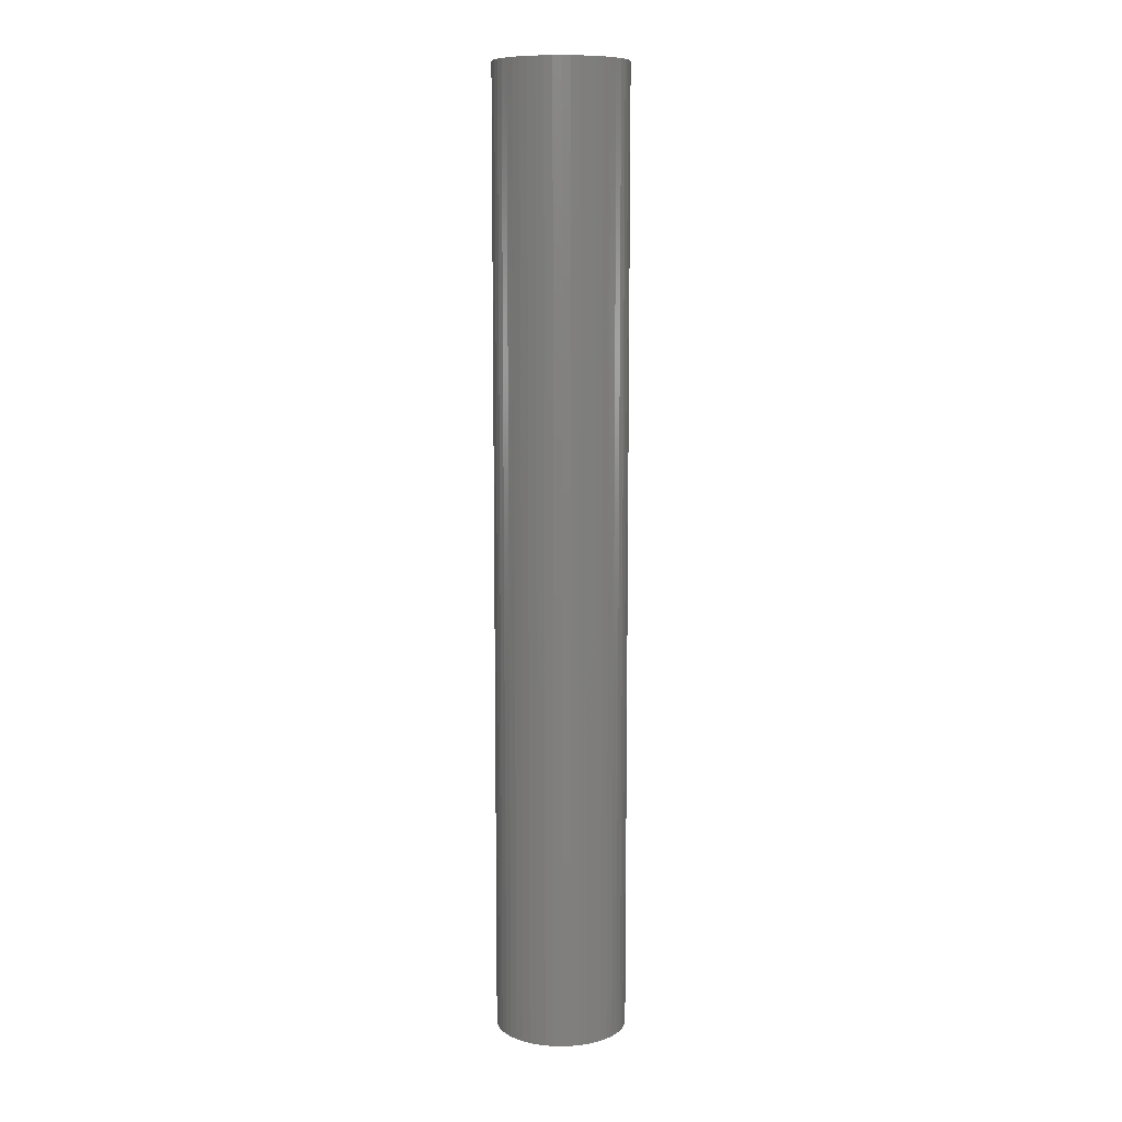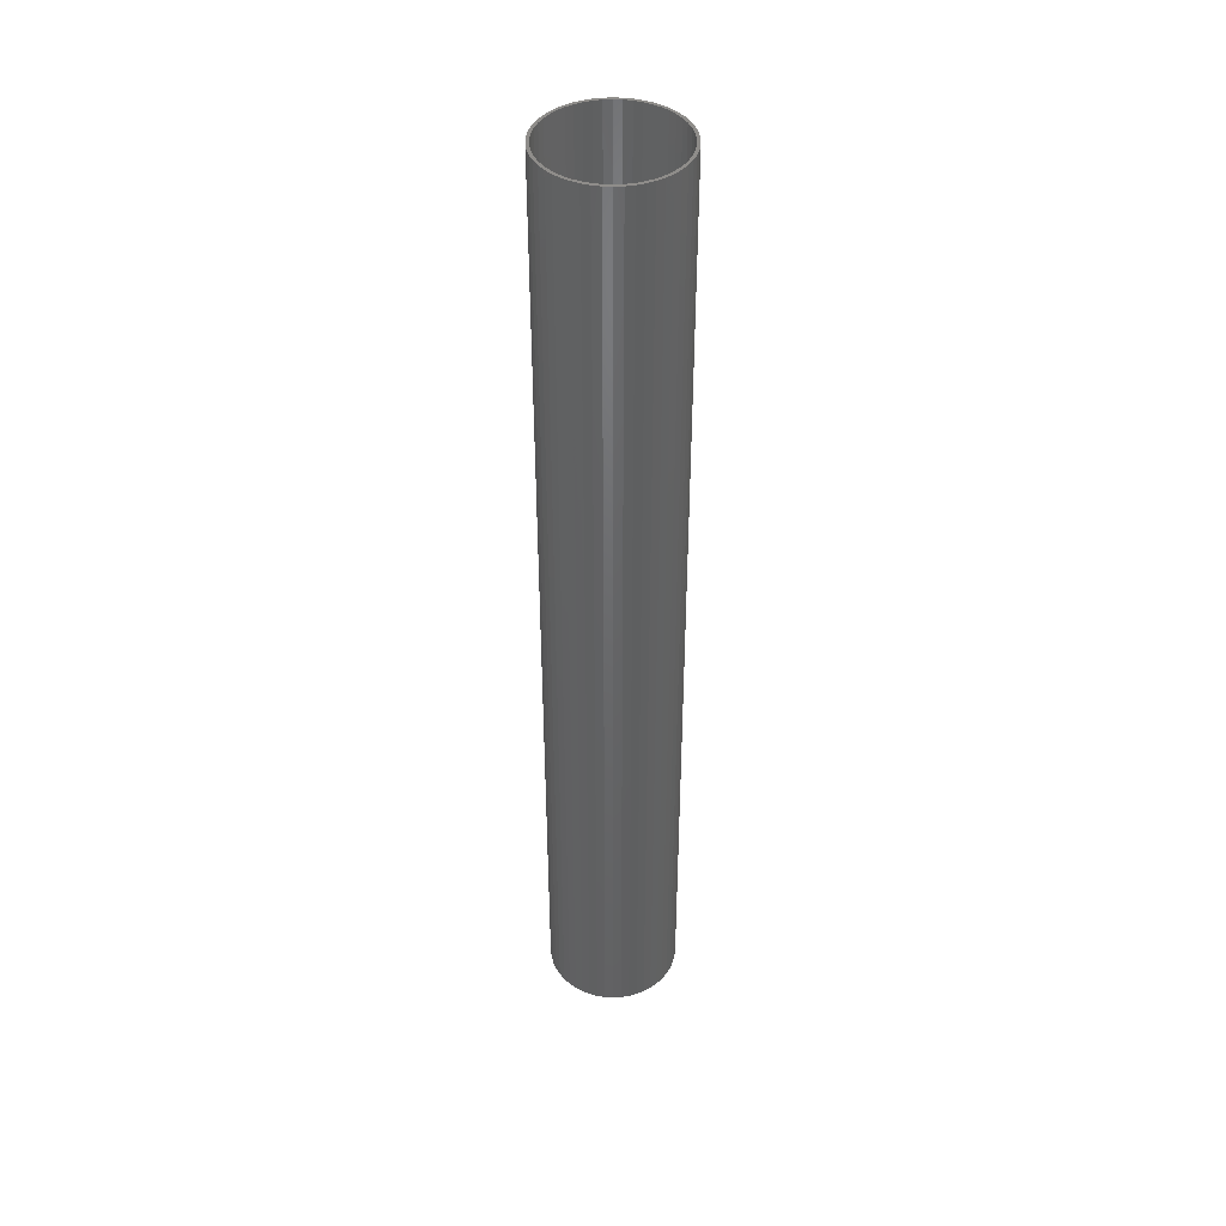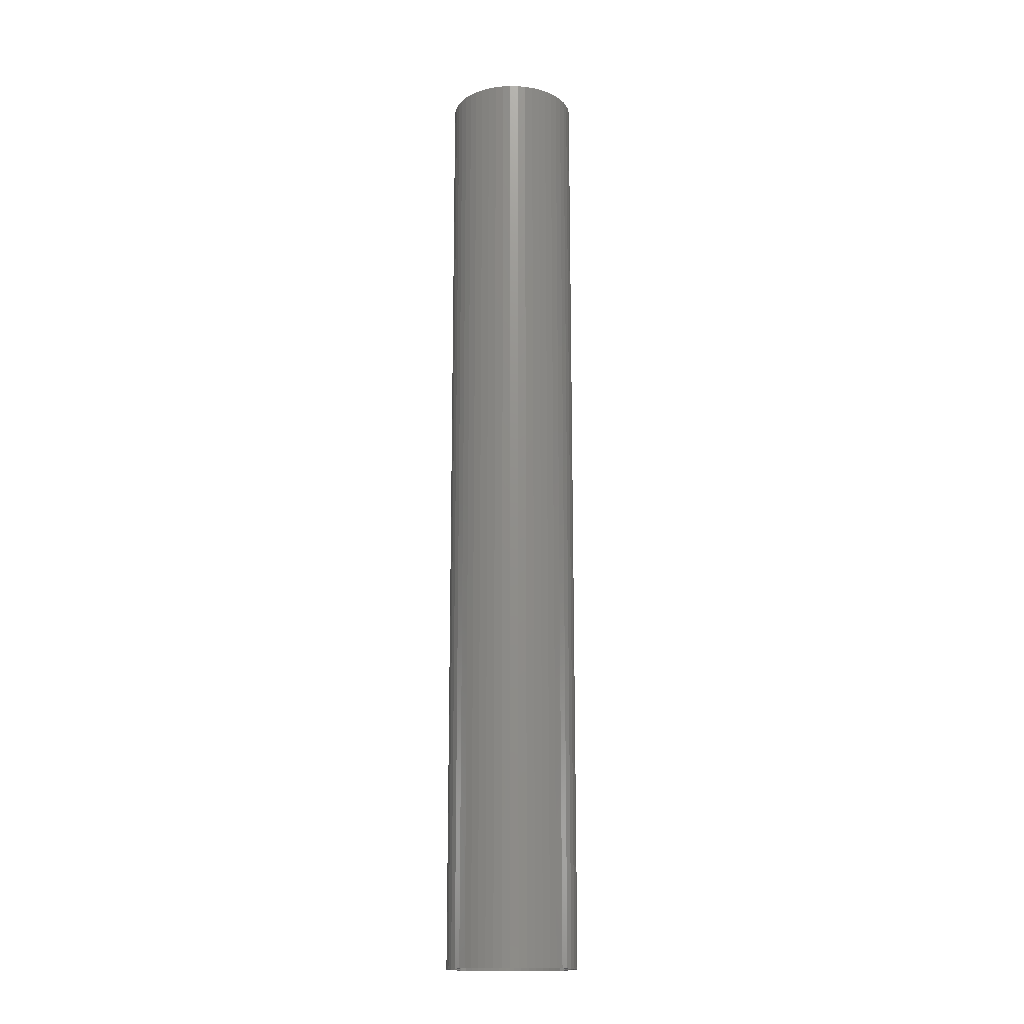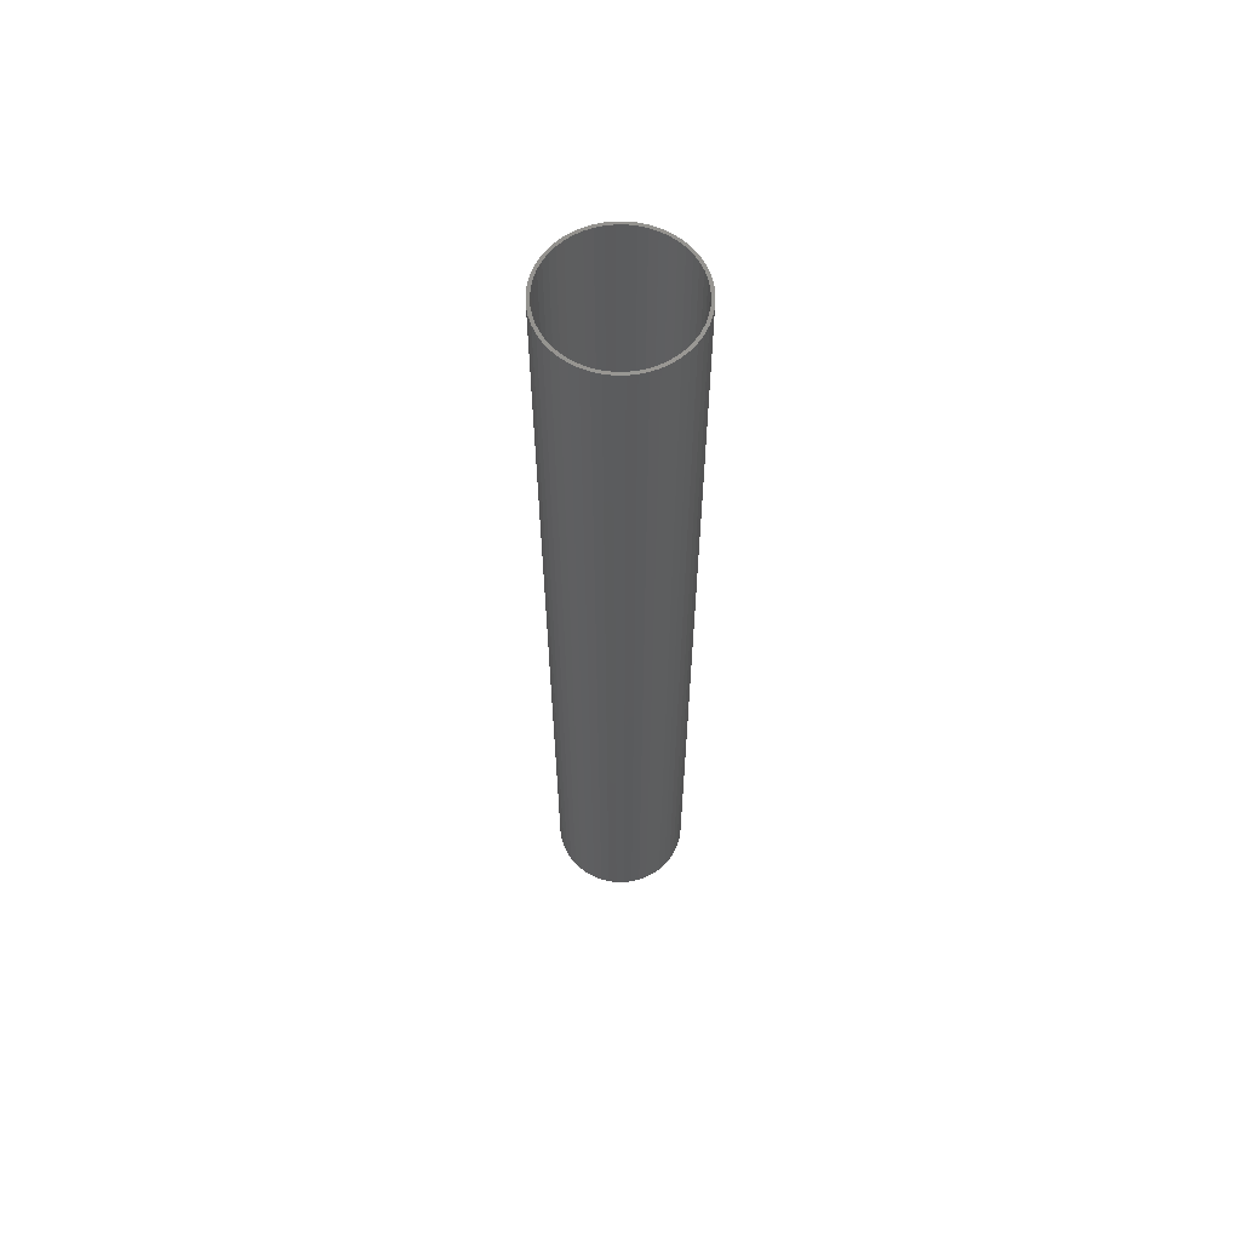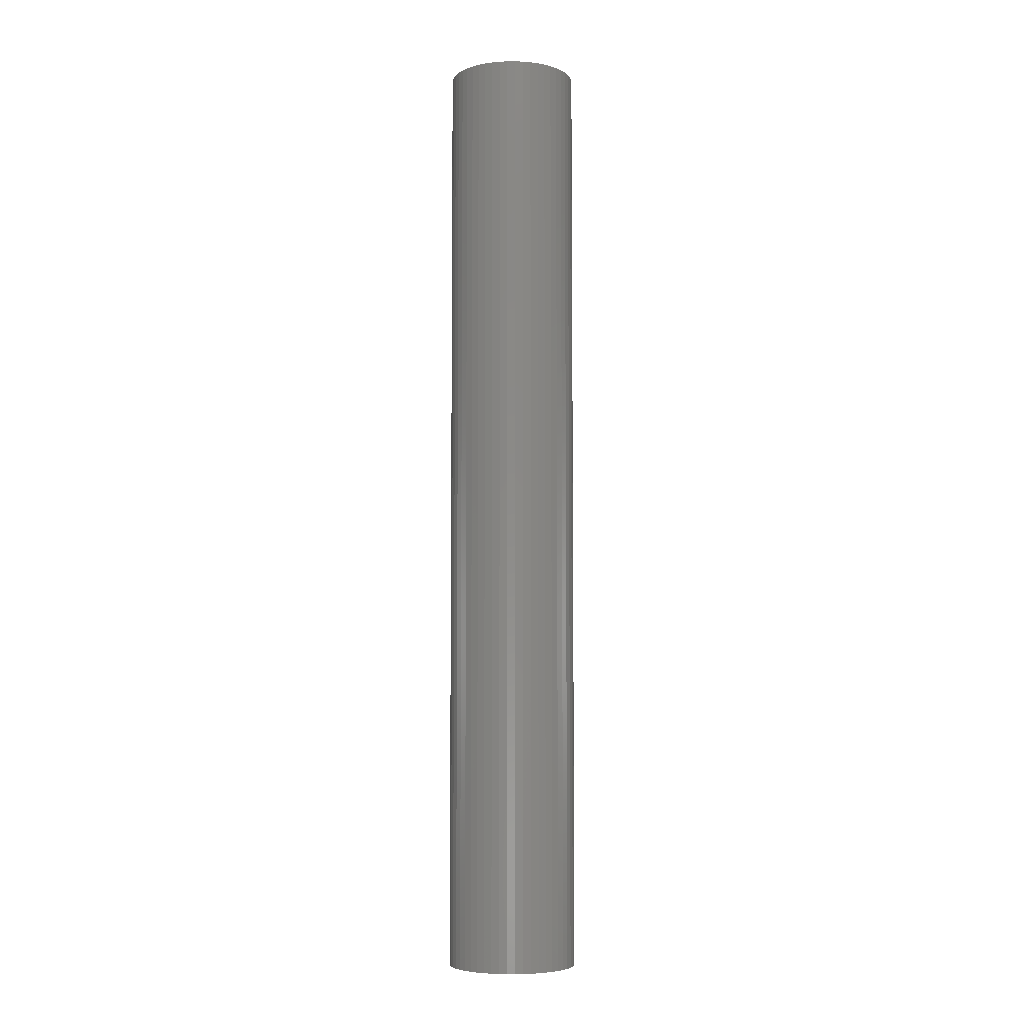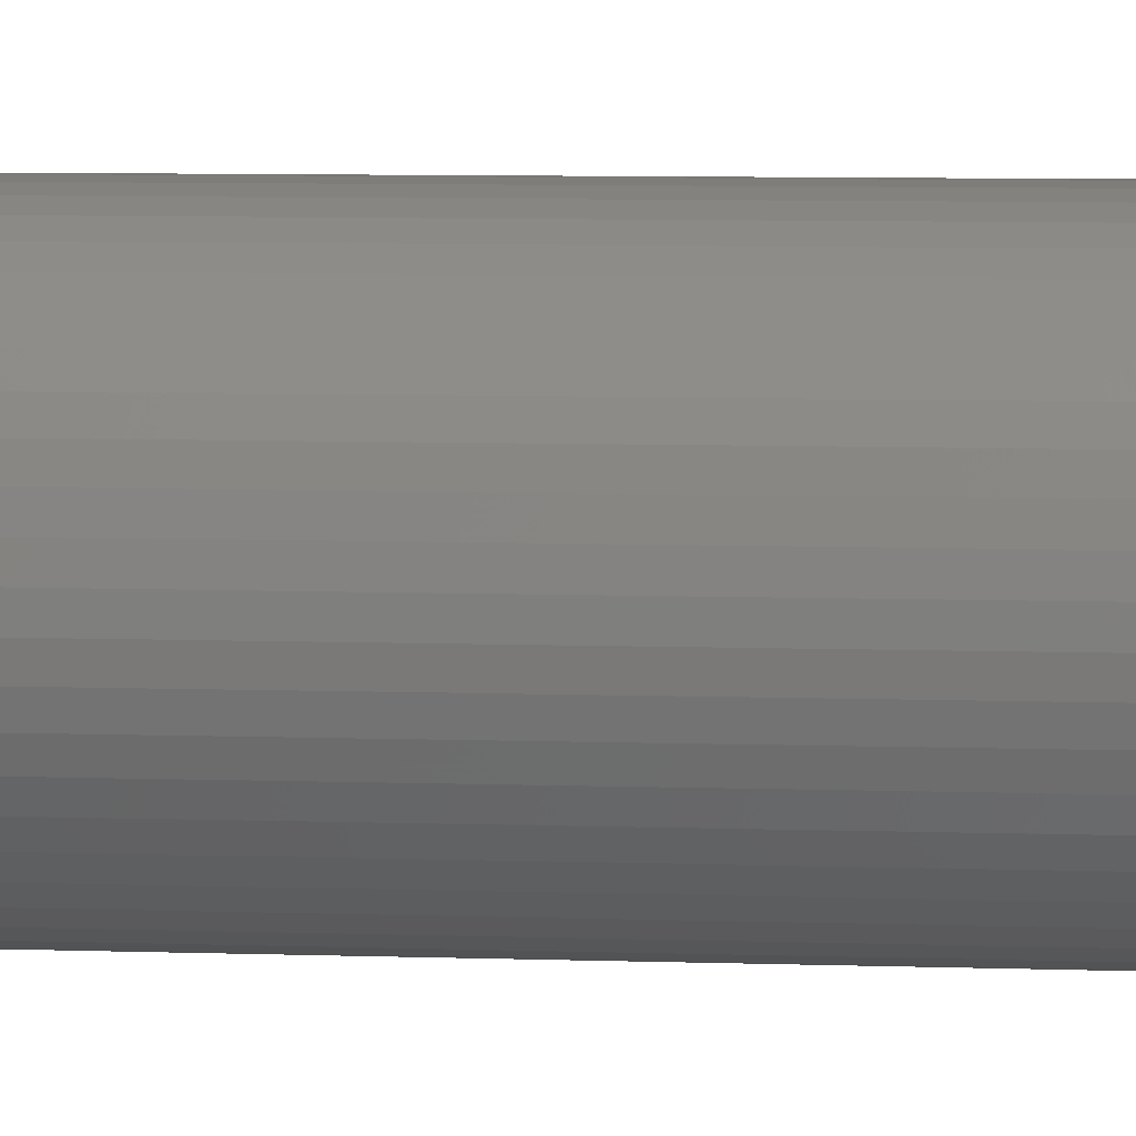
<metadata>
{"format":"stl","ext":"stl","renderer":"f3d","projection":"perspective","resolution":1024,"background":"white","views":[{"elev":9.7,"azim":67.8,"up":"+Z"},{"elev":42.4,"azim":104.3,"up":"+Z"},{"elev":-16.3,"azim":-74.0,"up":"+Z"},{"elev":62.1,"azim":0.3,"up":"+Z"},{"elev":-5.8,"azim":-129.0,"up":"+Z"},{"elev":3.7,"azim":-79.0,"up":"+Y"}]}
</metadata>
<code>
# stl→obj: 200 verts, 400 faces
v 5.114 2.025 40
v 4.82 2.65 -40
v 4.82 2.65 40
v 5.114 2.025 -40
v 4.45 3.233 -40
v 4.45 3.233 40
v 2.342 4.977 -40
v 1.7 5.231 40
v 2.342 4.977 40
v 1.7 5.231 -40
v -1.7 5.231 -40
v -2.342 4.977 40
v -1.7 5.231 40
v -2.342 4.977 -40
v -5.114 2.025 -40
v -4.82 2.65 40
v -4.82 2.65 -40
v -5.114 2.025 40
v 5.457 -0.6893 40
v 5.5 0 -40
v 5.5 0 40
v 5.457 -0.6893 -40
v 4.009 3.765 -40
v 3.506 4.238 40
v 4.009 3.765 40
v 3.506 4.238 -40
v 1.031 5.403 -40
v 0.3453 5.489 40
v 1.031 5.403 40
v 0.3453 5.489 -40
v 2.947 4.644 -40
v 2.947 4.644 40
v -5.5 0 -40
v -5.457 0.6893 40
v -5.457 0.6893 -40
v -5.5 0 40
v -4.45 3.233 -40
v -4.009 3.765 40
v -4.009 3.765 -40
v -4.45 3.233 40
v -0.3453 5.489 -40
v -1.031 5.403 40
v -0.3453 5.489 40
v -1.031 5.403 -40
v -3.506 4.238 -40
v -3.506 4.238 40
v 2.342 -4.977 -40
v 2.947 -4.644 40
v 2.342 -4.977 40
v 2.947 -4.644 -40
v 4.82 -2.65 40
v 5.114 -2.025 -40
v 5.114 -2.025 40
v 4.82 -2.65 -40
v 5.457 0.6893 40
v 5.327 1.368 -40
v 5.327 1.368 40
v 5.457 0.6893 -40
v 5.25 0 40
v 5.209 0.658 40
v 5.209 -0.658 40
v 5.085 1.306 40
v 4.881 1.933 40
v 4.601 2.529 40
v 4.247 3.086 40
v 3.827 3.594 40
v 3.346 4.045 40
v 2.813 4.433 40
v 2.235 4.75 40
v 1.622 4.993 40
v 0.9838 5.157 40
v 0.3296 5.24 40
v -0.3296 5.24 40
v -0.9838 5.157 40
v -1.622 4.993 40
v -2.235 4.75 40
v -2.813 4.433 40
v -2.947 4.644 40
v -3.346 4.045 40
v -3.827 3.594 40
v -4.247 3.086 40
v -4.601 2.529 40
v -4.881 1.933 40
v -5.085 1.306 40
v -5.327 1.368 40
v -5.209 0.658 40
v 5.327 -1.368 40
v 5.085 -1.306 40
v 4.881 -1.933 40
v 4.601 -2.529 40
v 4.45 -3.233 40
v 4.247 -3.086 40
v 4.009 -3.765 40
v 3.827 -3.594 40
v 3.506 -4.238 40
v 3.346 -4.045 40
v 2.813 -4.433 40
v 2.235 -4.75 40
v 1.7 -5.231 40
v 1.622 -4.993 40
v 1.031 -5.403 40
v 0.9838 -5.157 40
v 0.3453 -5.489 40
v 0.3296 -5.24 40
v -0.3296 -5.24 40
v -0.3453 -5.489 40
v -0.9838 -5.157 40
v -1.031 -5.403 40
v -1.622 -4.993 40
v -1.7 -5.231 40
v -2.235 -4.75 40
v -2.342 -4.977 40
v -2.813 -4.433 40
v -2.947 -4.644 40
v -3.346 -4.045 40
v -3.506 -4.238 40
v -3.827 -3.594 40
v -4.009 -3.765 40
v -4.247 -3.086 40
v -4.45 -3.233 40
v -4.601 -2.529 40
v -4.82 -2.65 40
v -4.881 -1.933 40
v -5.114 -2.025 40
v -5.085 -1.306 40
v -5.327 -1.368 40
v -5.209 -0.658 40
v -5.457 -0.6893 40
v -5.25 0 40
v -5.327 1.368 -40
v -2.947 4.644 -40
v 5.327 -1.368 -40
v -0.3453 -5.489 -40
v 0.3453 -5.489 -40
v -5.457 -0.6893 -40
v 5.25 0 -40
v 5.209 -0.658 -40
v 5.209 0.658 -40
v 5.085 -1.306 -40
v 4.881 -1.933 -40
v 4.601 -2.529 -40
v 4.45 -3.233 -40
v 4.247 -3.086 -40
v 4.009 -3.765 -40
v 3.827 -3.594 -40
v 3.506 -4.238 -40
v 3.346 -4.045 -40
v 2.813 -4.433 -40
v 2.235 -4.75 -40
v 1.7 -5.231 -40
v 1.622 -4.993 -40
v 1.031 -5.403 -40
v 0.9838 -5.157 -40
v 0.3296 -5.24 -40
v -0.3296 -5.24 -40
v -0.9838 -5.157 -40
v -1.031 -5.403 -40
v -1.622 -4.993 -40
v -1.7 -5.231 -40
v -2.235 -4.75 -40
v -2.342 -4.977 -40
v -2.813 -4.433 -40
v -2.947 -4.644 -40
v -3.346 -4.045 -40
v -3.506 -4.238 -40
v -3.827 -3.594 -40
v -4.009 -3.765 -40
v -4.247 -3.086 -40
v -4.45 -3.233 -40
v -4.601 -2.529 -40
v -4.82 -2.65 -40
v -4.881 -1.933 -40
v -5.114 -2.025 -40
v -5.085 -1.306 -40
v -5.327 -1.368 -40
v -5.209 -0.658 -40
v 5.085 1.306 -40
v 4.881 1.933 -40
v 4.601 2.529 -40
v 4.247 3.086 -40
v 3.827 3.594 -40
v 3.346 4.045 -40
v 2.813 4.433 -40
v 2.235 4.75 -40
v 1.622 4.993 -40
v 0.9838 5.157 -40
v 0.3296 5.24 -40
v -0.3296 5.24 -40
v -0.9838 5.157 -40
v -1.622 4.993 -40
v -2.235 4.75 -40
v -2.813 4.433 -40
v -3.346 4.045 -40
v -3.827 3.594 -40
v -4.247 3.086 -40
v -4.601 2.529 -40
v -4.881 1.933 -40
v -5.085 1.306 -40
v -5.209 0.658 -40
v -5.25 0 -40
f 1 2 3
f 2 1 4
f 3 5 6
f 5 3 2
f 7 8 9
f 8 7 10
f 11 12 13
f 12 11 14
f 15 16 17
f 16 15 18
f 19 20 21
f 20 19 22
f 23 24 25
f 24 23 26
f 27 28 29
f 28 27 30
f 31 9 32
f 9 31 7
f 33 34 35
f 34 33 36
f 37 38 39
f 38 37 40
f 41 42 43
f 42 41 44
f 45 38 46
f 38 45 39
f 47 48 49
f 48 47 50
f 51 52 53
f 52 51 54
f 55 56 57
f 56 55 58
f 57 4 1
f 4 57 56
f 6 23 25
f 23 6 5
f 30 43 28
f 43 30 41
f 10 29 8
f 29 10 27
f 26 32 24
f 32 26 31
f 59 21 55
f 60 55 57
f 21 59 19
f 61 19 59
f 55 60 59
f 62 57 1
f 57 62 60
f 1 63 62
f 3 63 1
f 3 64 63
f 6 64 3
f 6 65 64
f 25 65 6
f 25 66 65
f 24 66 25
f 24 67 66
f 32 67 24
f 32 68 67
f 9 68 32
f 9 69 68
f 8 69 9
f 8 70 69
f 29 70 8
f 29 71 70
f 28 71 29
f 28 72 71
f 28 73 72
f 43 73 28
f 43 74 73
f 42 74 43
f 42 75 74
f 13 75 42
f 13 76 75
f 12 76 13
f 12 77 76
f 78 77 12
f 78 79 77
f 46 79 78
f 46 80 79
f 38 80 46
f 38 81 80
f 40 81 38
f 40 82 81
f 16 82 40
f 16 83 82
f 18 83 16
f 83 18 84
f 85 84 18
f 34 86 85
f 84 85 86
f 19 61 87
f 88 87 61
f 87 88 53
f 89 53 88
f 89 51 53
f 90 51 89
f 90 91 51
f 92 91 90
f 92 93 91
f 94 93 92
f 94 95 93
f 96 95 94
f 96 48 95
f 97 48 96
f 97 49 48
f 98 49 97
f 98 99 49
f 100 99 98
f 100 101 99
f 102 101 100
f 102 103 101
f 104 103 102
f 105 103 104
f 105 106 103
f 107 106 105
f 107 108 106
f 109 108 107
f 109 110 108
f 111 110 109
f 111 112 110
f 113 112 111
f 113 114 112
f 115 114 113
f 115 116 114
f 117 116 115
f 117 118 116
f 119 118 117
f 119 120 118
f 121 120 119
f 121 122 120
f 123 122 121
f 124 123 125
f 123 124 122
f 126 125 127
f 125 126 124
f 128 127 129
f 86 34 129
f 36 129 34
f 127 128 126
f 129 36 128
f 130 18 15
f 18 130 85
f 35 85 130
f 85 35 34
f 17 40 37
f 40 17 16
f 44 13 42
f 13 44 11
f 131 46 78
f 46 131 45
f 14 78 12
f 78 14 131
f 21 58 55
f 58 21 20
f 53 132 87
f 132 53 52
f 133 103 106
f 103 133 134
f 135 36 33
f 36 135 128
f 136 20 22
f 137 22 132
f 20 136 58
f 138 58 136
f 22 137 136
f 139 132 52
f 132 139 137
f 52 140 139
f 54 140 52
f 54 141 140
f 142 141 54
f 142 143 141
f 144 143 142
f 144 145 143
f 146 145 144
f 146 147 145
f 50 147 146
f 50 148 147
f 47 148 50
f 47 149 148
f 150 149 47
f 150 151 149
f 152 151 150
f 152 153 151
f 134 153 152
f 134 154 153
f 134 155 154
f 133 155 134
f 133 156 155
f 157 156 133
f 157 158 156
f 159 158 157
f 159 160 158
f 161 160 159
f 161 162 160
f 163 162 161
f 163 164 162
f 165 164 163
f 165 166 164
f 167 166 165
f 167 168 166
f 169 168 167
f 169 170 168
f 171 170 169
f 171 172 170
f 173 172 171
f 172 173 174
f 175 174 173
f 135 176 175
f 174 175 176
f 58 138 56
f 177 56 138
f 56 177 4
f 178 4 177
f 178 2 4
f 179 2 178
f 179 5 2
f 180 5 179
f 180 23 5
f 181 23 180
f 181 26 23
f 182 26 181
f 182 31 26
f 183 31 182
f 183 7 31
f 184 7 183
f 184 10 7
f 185 10 184
f 185 27 10
f 186 27 185
f 186 30 27
f 187 30 186
f 188 30 187
f 188 41 30
f 189 41 188
f 189 44 41
f 190 44 189
f 190 11 44
f 191 11 190
f 191 14 11
f 192 14 191
f 192 131 14
f 193 131 192
f 193 45 131
f 194 45 193
f 194 39 45
f 195 39 194
f 195 37 39
f 196 37 195
f 196 17 37
f 197 17 196
f 15 197 198
f 197 15 17
f 130 198 199
f 198 130 15
f 35 199 200
f 176 135 200
f 33 200 135
f 199 35 130
f 200 33 35
f 171 124 173
f 124 171 122
f 134 101 103
f 101 134 152
f 150 49 99
f 49 150 47
f 87 22 19
f 22 87 132
f 146 93 95
f 93 146 144
f 93 142 91
f 142 93 144
f 91 54 51
f 54 91 142
f 159 108 110
f 108 159 157
f 173 126 175
f 126 173 124
f 175 128 135
f 128 175 126
f 152 99 101
f 99 152 150
f 50 95 48
f 95 50 146
f 161 110 112
f 110 161 159
f 157 106 108
f 106 157 133
f 167 120 169
f 120 167 118
f 167 116 118
f 116 167 165
f 169 122 171
f 122 169 120
f 163 112 114
f 112 163 161
f 165 114 116
f 114 165 163
f 136 60 138
f 60 136 59
f 129 199 86
f 199 129 200
f 188 72 73
f 72 188 187
f 182 66 67
f 66 182 181
f 194 79 80
f 79 194 193
f 191 75 76
f 75 191 190
f 145 92 143
f 92 145 94
f 178 64 179
f 64 178 63
f 138 62 177
f 62 138 60
f 185 69 70
f 69 185 184
f 183 67 68
f 67 183 182
f 83 196 82
f 196 83 197
f 82 195 81
f 195 82 196
f 86 198 84
f 198 86 199
f 192 76 77
f 76 192 191
f 189 73 74
f 73 189 188
f 137 59 136
f 59 137 61
f 153 104 102
f 104 153 154
f 177 63 178
f 63 177 62
f 180 66 181
f 66 180 65
f 179 65 180
f 65 179 64
f 186 70 71
f 70 186 185
f 187 71 72
f 71 187 186
f 184 68 69
f 68 184 183
f 84 197 83
f 197 84 198
f 193 77 79
f 77 193 192
f 190 74 75
f 74 190 189
f 148 98 97
f 98 148 149
f 143 90 141
f 90 143 92
f 140 88 139
f 88 140 89
f 139 61 137
f 61 139 88
f 121 172 123
f 172 121 170
f 127 200 129
f 200 127 176
f 123 174 125
f 174 123 172
f 149 100 98
f 100 149 151
f 151 102 100
f 102 151 153
f 81 194 80
f 194 81 195
f 141 89 140
f 89 141 90
f 155 107 105
f 107 155 156
f 125 176 127
f 176 125 174
f 147 97 96
f 97 147 148
f 154 105 104
f 105 154 155
f 160 113 111
f 113 160 162
f 164 117 115
f 117 164 166
f 117 168 119
f 168 117 166
f 119 170 121
f 170 119 168
f 145 96 94
f 96 145 147
f 156 109 107
f 109 156 158
f 158 111 109
f 111 158 160
f 162 115 113
f 115 162 164

</code>
